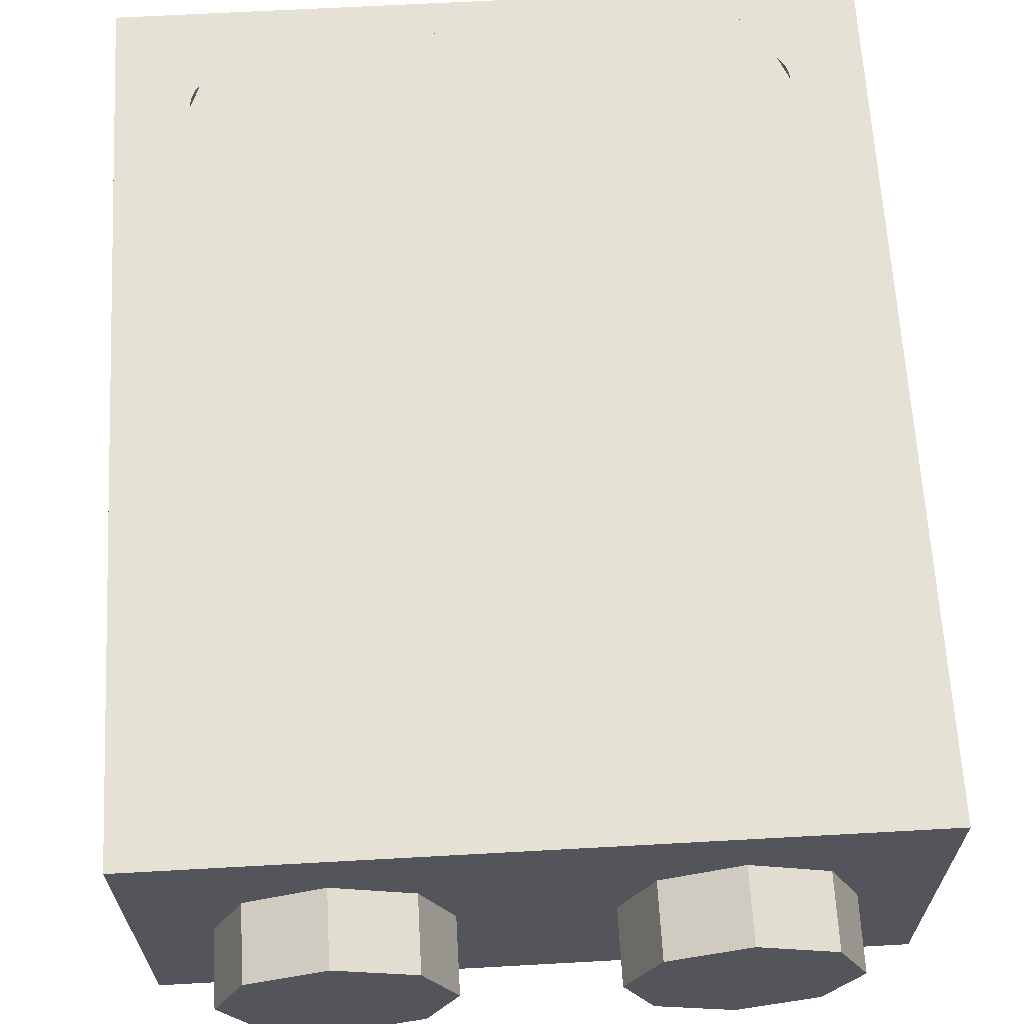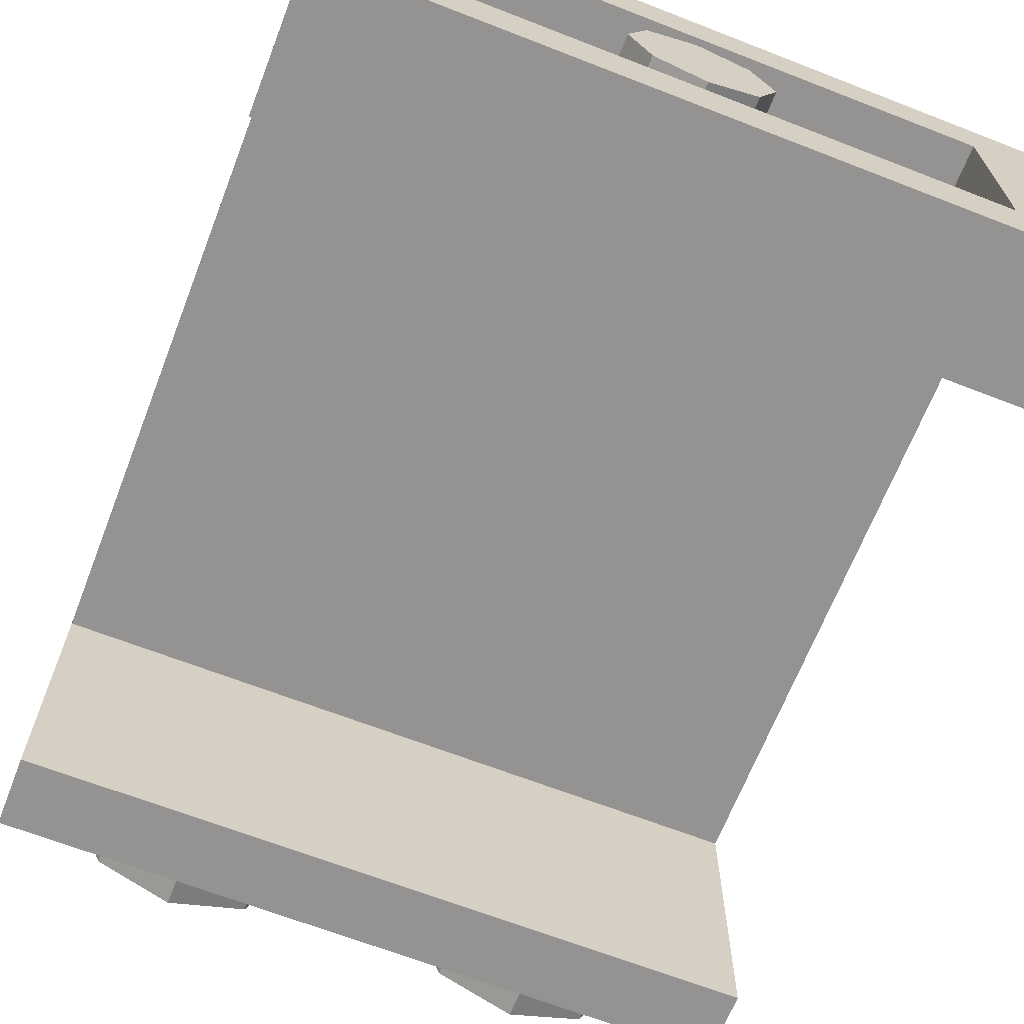
<metadata>
{"format":"obj","ext":"obj","renderer":"f3d","projection":"perspective","resolution":1024,"background":"white","views":[{"elev":64.7,"azim":-3.2,"up":"+Z"},{"elev":-66.8,"azim":158.7,"up":"+Z"}]}
</metadata>
<code>
v 0 2.4 0
v 0.2 2.4 0
v 0.1414 2.4 0.1414
v 0 2.4 0
v 0.1414 2.4 0.1414
v 0 2.4 0.2
v 0 2.4 0
v 0 2.4 0.2
v -0.1414 2.4 0.1414
v 0 2.4 0
v -0.1414 2.4 0.1414
v -0.2 2.4 0
v 0 2.4 0
v -0.2 2.4 0
v -0.1414 2.4 -0.1414
v 0 2.4 0
v -0.1414 2.4 -0.1414
v 0 2.4 -0.2
v 0 2.4 0
v 0 2.4 -0.2
v 0.1414 2.4 -0.1414
v 0 2.4 0
v 0.1414 2.4 -0.1414
v 0.2 2.4 0
v 0.1414 2.4 0.1414
v 0.2 2.4 0
v 0.2 2.2 0
v 0.1414 2.2 0.1414
v 0 2.4 0.2
v 0.1414 2.4 0.1414
v 0.1414 2.2 0.1414
v 0 2.2 0.2
v -0.1414 2.4 0.1414
v 0 2.4 0.2
v 0 2.2 0.2
v -0.1414 2.2 0.1414
v -0.2 2.4 0
v -0.1414 2.4 0.1414
v -0.1414 2.2 0.1414
v -0.2 2.2 0
v -0.1414 2.4 -0.1414
v -0.2 2.4 0
v -0.2 2.2 0
v -0.1414 2.2 -0.1414
v 0 2.4 -0.2
v -0.1414 2.4 -0.1414
v -0.1414 2.2 -0.1414
v 0 2.2 -0.2
v 0.1414 2.4 -0.1414
v 0 2.4 -0.2
v 0 2.2 -0.2
v 0.1414 2.2 -0.1414
v 0.2 2.4 0
v 0.1414 2.4 -0.1414
v 0.1414 2.2 -0.1414
v 0.2 2.2 0
v -0.8 2.2 0.3
v 0.8 2.2 0.3
v 0.8 2.2 -0.3
v -0.8 2.2 -0.3
v -0.8 2.2 0.3
v -0.8 2.4 0.3
v 0.8 2.4 0.3
v 0.8 2.2 0.3
v -0.8 2.2 -0.3
v -0.8 2.4 -0.3
v -0.8 2.4 0.3
v -0.8 2.2 0.3
v 0.8 2.2 -0.3
v 0.8 2.4 -0.3
v -0.8 2.4 -0.3
v -0.8 2.2 -0.3
v 0.8 2.2 0.3
v 0.8 2.4 0.3
v 0.8 2.4 -0.3
v 0.8 2.2 -0.3
v 1 2.4 0.5
v 0.8 2.4 0.3
v -0.8 2.4 0.3
v -1 2.4 0.5
v -1 2.4 0.5
v -0.8 2.4 0.3
v -0.8 2.4 -0.3
v -1 2.4 -0.5
v -1 2.4 -0.5
v -0.8 2.4 -0.3
v 0.8 2.4 -0.3
v 1 2.4 -0.5
v 1 2.4 -0.5
v 0.8 2.4 -0.3
v 0.8 2.4 0.3
v 1 2.4 0.5
v -1 2 0.3
v -1 2.4 0.5
v -1 2.4 -0.5
v -1 2 -0.5
v -1 2.4 0.5
v -1 2 0.3
v -1 0.2 0.3
v -1 0 0.5
v -1 0 0.5
v -1 0.2 0.3
v -1 0.2 -0.5
v -1 0 -0.5
v 1 2.4 -0.5
v 1 2.4 0.5
v 1 2 0.3
v 1 2 -0.5
v 1 0.2 0.3
v 1 2 0.3
v 1 2.4 0.5
v 1 0 0.5
v 1 0.2 -0.5
v 1 0.2 0.3
v 1 0 0.5
v 1 0 -0.5
v -1 2 0.3
v -1 0.2 0.3
v 1 0.2 0.3
v 1 2 0.3
v -1 0.2 0.3
v -1 0.2 -0.5
v 1 0.2 -0.5
v 1 0.2 0.3
v 1 2 0.3
v 1 2 -0.5
v -1 2 -0.5
v -1 2 0.3
v 1 0 -0.5
v 1 0.2 -0.5
v -1 0.2 -0.5
v -1 0 -0.5
v 1 0 -0.5
v -1 0 -0.5
v -1 0 0.5
v 1 0 0.5
v 1 2.4 -0.5
v 1 2 -0.5
v -1 2 -0.5
v -1 2.4 -0.5
v 0.7121 0 0.2121
v 0.8 0 0
v 0.8 -0.2 0
v 0.7121 -0.2 0.2121
v 0.5 0 0.3
v 0.7121 0 0.2121
v 0.7121 -0.2 0.2121
v 0.5 -0.2 0.3
v 0.2879 0 0.2121
v 0.5 0 0.3
v 0.5 -0.2 0.3
v 0.2879 -0.2 0.2121
v 0.2 0 0
v 0.2879 0 0.2121
v 0.2879 -0.2 0.2121
v 0.2 -0.2 0
v 0.2879 0 -0.2121
v 0.2 0 0
v 0.2 -0.2 0
v 0.2879 -0.2 -0.2121
v 0.5 0 -0.3
v 0.2879 0 -0.2121
v 0.2879 -0.2 -0.2121
v 0.5 -0.2 -0.3
v 0.7121 0 -0.2121
v 0.5 0 -0.3
v 0.5 -0.2 -0.3
v 0.7121 -0.2 -0.2121
v 0.8 0 0
v 0.7121 0 -0.2121
v 0.7121 -0.2 -0.2121
v 0.8 -0.2 0
v 0.5 -0.2 0
v 0.8 -0.2 0
v 0.7121 -0.2 0.2121
v 0.5 -0.2 0
v 0.7121 -0.2 0.2121
v 0.5 -0.2 0.3
v 0.5 -0.2 0
v 0.5 -0.2 0.3
v 0.2879 -0.2 0.2121
v 0.5 -0.2 0
v 0.2879 -0.2 0.2121
v 0.2 -0.2 0
v 0.5 -0.2 0
v 0.2 -0.2 0
v 0.2879 -0.2 -0.2121
v 0.5 -0.2 0
v 0.2879 -0.2 -0.2121
v 0.5 -0.2 -0.3
v 0.5 -0.2 0
v 0.5 -0.2 -0.3
v 0.7121 -0.2 -0.2121
v 0.5 -0.2 0
v 0.7121 -0.2 -0.2121
v 0.8 -0.2 0
v -0.2879 0 0.2121
v -0.2 0 0
v -0.2 -0.2 0
v -0.2879 -0.2 0.2121
v -0.5 0 0.3
v -0.2879 0 0.2121
v -0.2879 -0.2 0.2121
v -0.5 -0.2 0.3
v -0.7121 0 0.2121
v -0.5 0 0.3
v -0.5 -0.2 0.3
v -0.7121 -0.2 0.2121
v -0.8 0 0
v -0.7121 0 0.2121
v -0.7121 -0.2 0.2121
v -0.8 -0.2 0
v -0.7121 0 -0.2121
v -0.8 0 0
v -0.8 -0.2 0
v -0.7121 -0.2 -0.2121
v -0.5 0 -0.3
v -0.7121 0 -0.2121
v -0.7121 -0.2 -0.2121
v -0.5 -0.2 -0.3
v -0.2879 0 -0.2121
v -0.5 0 -0.3
v -0.5 -0.2 -0.3
v -0.2879 -0.2 -0.2121
v -0.2 0 0
v -0.2879 0 -0.2121
v -0.2879 -0.2 -0.2121
v -0.2 -0.2 0
v -0.5 -0.2 0
v -0.2 -0.2 0
v -0.2879 -0.2 0.2121
v -0.5 -0.2 0
v -0.2879 -0.2 0.2121
v -0.5 -0.2 0.3
v -0.5 -0.2 0
v -0.5 -0.2 0.3
v -0.7121 -0.2 0.2121
v -0.5 -0.2 0
v -0.7121 -0.2 0.2121
v -0.8 -0.2 0
v -0.5 -0.2 0
v -0.8 -0.2 0
v -0.7121 -0.2 -0.2121
v -0.5 -0.2 0
v -0.7121 -0.2 -0.2121
v -0.5 -0.2 -0.3
v -0.5 -0.2 0
v -0.5 -0.2 -0.3
v -0.2879 -0.2 -0.2121
v -0.5 -0.2 0
v -0.2879 -0.2 -0.2121
v -0.2 -0.2 0
v 0.9 0.1 0.5
v 1 0 0.5
v -1 0 0.5
v -0.9 0.1 0.5
v -0.9 0.1 0.5
v -1 0 0.5
v -1 2.4 0.5
v -0.9 2.3 0.5
v -0.9 2.3 0.5
v -1 2.4 0.5
v 1 2.4 0.5
v 0.9 2.3 0.5
v 0.9 2.3 0.5
v 1 2.4 0.5
v 1 0 0.5
v 0.9 0.1 0.5
v 0.9 0.1 0.5
v 0.8414 0.1586 0.5
v 0.9 0.3 0.5
v 0.9 0.1 0.5
v 0.7 0.1 0.5
v 0.8414 0.1586 0.5
v -0.9 0.1 0.5
v -0.8414 0.1586 0.5
v -0.9 0.3 0.5
v -0.9 0.1 0.5
v -0.7 0.1 0.5
v -0.8414 0.1586 0.5
v 0.9 2.3 0.5
v 0.8414 2.241 0.5
v 0.9 2.1 0.5
v 0.9 2.3 0.5
v 0.7 2.3 0.5
v 0.8414 2.241 0.5
v -0.9 2.3 0.5
v -0.8414 2.241 0.5
v -0.9 2.1 0.5
v -0.9 2.3 0.5
v -0.7 2.3 0.5
v -0.8414 2.241 0.5
v 0.85 0.3 0.5
v 0.8487 0.2804 0.5
v 0.7991 0.2869 0.5
v 0.8 0.3 0.5
v 0.8487 0.2804 0.5
v 0.8449 0.2612 0.5
v 0.7966 0.2741 0.5
v 0.7991 0.2869 0.5
v 0.8449 0.2612 0.5
v 0.8386 0.2426 0.5
v 0.7924 0.2617 0.5
v 0.7966 0.2741 0.5
v 0.8386 0.2426 0.5
v 0.8299 0.225 0.5
v 0.7866 0.25 0.5
v 0.7924 0.2617 0.5
v 0.8299 0.225 0.5
v 0.819 0.2087 0.5
v 0.7793 0.2391 0.5
v 0.7866 0.25 0.5
v 0.819 0.2087 0.5
v 0.8061 0.1939 0.5
v 0.7707 0.2293 0.5
v 0.7793 0.2391 0.5
v 0.8061 0.1939 0.5
v 0.7913 0.181 0.5
v 0.7609 0.2207 0.5
v 0.7707 0.2293 0.5
v 0.7913 0.181 0.5
v 0.775 0.1701 0.5
v 0.75 0.2134 0.5
v 0.7609 0.2207 0.5
v 0.775 0.1701 0.5
v 0.7574 0.1614 0.5
v 0.7383 0.2076 0.5
v 0.75 0.2134 0.5
v 0.7574 0.1614 0.5
v 0.7388 0.1551 0.5
v 0.7259 0.2034 0.5
v 0.7383 0.2076 0.5
v 0.7388 0.1551 0.5
v 0.7196 0.1513 0.5
v 0.713 0.2009 0.5
v 0.7259 0.2034 0.5
v 0.7196 0.1513 0.5
v 0.7 0.15 0.5
v 0.7 0.2 0.5
v 0.713 0.2009 0.5
v -0.85 0.3 0.5
v -0.8487 0.2804 0.5
v -0.7991 0.2869 0.5
v -0.8 0.3 0.5
v -0.8487 0.2804 0.5
v -0.8449 0.2612 0.5
v -0.7966 0.2741 0.5
v -0.7991 0.2869 0.5
v -0.8449 0.2612 0.5
v -0.8386 0.2426 0.5
v -0.7924 0.2617 0.5
v -0.7966 0.2741 0.5
v -0.8386 0.2426 0.5
v -0.8299 0.225 0.5
v -0.7866 0.25 0.5
v -0.7924 0.2617 0.5
v -0.8299 0.225 0.5
v -0.819 0.2087 0.5
v -0.7793 0.2391 0.5
v -0.7866 0.25 0.5
v -0.819 0.2087 0.5
v -0.8061 0.1939 0.5
v -0.7707 0.2293 0.5
v -0.7793 0.2391 0.5
v -0.8061 0.1939 0.5
v -0.7913 0.181 0.5
v -0.7609 0.2207 0.5
v -0.7707 0.2293 0.5
v -0.7913 0.181 0.5
v -0.775 0.1701 0.5
v -0.75 0.2134 0.5
v -0.7609 0.2207 0.5
v -0.775 0.1701 0.5
v -0.7574 0.1614 0.5
v -0.7383 0.2076 0.5
v -0.75 0.2134 0.5
v -0.7574 0.1614 0.5
v -0.7388 0.1551 0.5
v -0.7259 0.2034 0.5
v -0.7383 0.2076 0.5
v -0.7388 0.1551 0.5
v -0.7196 0.1513 0.5
v -0.713 0.2009 0.5
v -0.7259 0.2034 0.5
v -0.7196 0.1513 0.5
v -0.7 0.15 0.5
v -0.7 0.2 0.5
v -0.713 0.2009 0.5
v 0.85 2.1 0.5
v 0.8487 2.12 0.5
v 0.7991 2.113 0.5
v 0.8 2.1 0.5
v 0.8487 2.12 0.5
v 0.8449 2.139 0.5
v 0.7966 2.126 0.5
v 0.7991 2.113 0.5
v 0.8449 2.139 0.5
v 0.8386 2.157 0.5
v 0.7924 2.138 0.5
v 0.7966 2.126 0.5
v 0.8386 2.157 0.5
v 0.8299 2.175 0.5
v 0.7866 2.15 0.5
v 0.7924 2.138 0.5
v 0.8299 2.175 0.5
v 0.819 2.191 0.5
v 0.7793 2.161 0.5
v 0.7866 2.15 0.5
v 0.819 2.191 0.5
v 0.8061 2.206 0.5
v 0.7707 2.171 0.5
v 0.7793 2.161 0.5
v 0.8061 2.206 0.5
v 0.7913 2.219 0.5
v 0.7609 2.179 0.5
v 0.7707 2.171 0.5
v 0.7913 2.219 0.5
v 0.775 2.23 0.5
v 0.75 2.187 0.5
v 0.7609 2.179 0.5
v 0.775 2.23 0.5
v 0.7574 2.239 0.5
v 0.7383 2.192 0.5
v 0.75 2.187 0.5
v 0.7574 2.239 0.5
v 0.7388 2.245 0.5
v 0.7259 2.197 0.5
v 0.7383 2.192 0.5
v 0.7388 2.245 0.5
v 0.7196 2.249 0.5
v 0.713 2.199 0.5
v 0.7259 2.197 0.5
v 0.7196 2.249 0.5
v 0.7 2.25 0.5
v 0.7 2.2 0.5
v 0.713 2.199 0.5
v -0.85 2.1 0.5
v -0.8487 2.12 0.5
v -0.7991 2.113 0.5
v -0.8 2.1 0.5
v -0.8487 2.12 0.5
v -0.8449 2.139 0.5
v -0.7966 2.126 0.5
v -0.7991 2.113 0.5
v -0.8449 2.139 0.5
v -0.8386 2.157 0.5
v -0.7924 2.138 0.5
v -0.7966 2.126 0.5
v -0.8386 2.157 0.5
v -0.8299 2.175 0.5
v -0.7866 2.15 0.5
v -0.7924 2.138 0.5
v -0.8299 2.175 0.5
v -0.819 2.191 0.5
v -0.7793 2.161 0.5
v -0.7866 2.15 0.5
v -0.819 2.191 0.5
v -0.8061 2.206 0.5
v -0.7707 2.171 0.5
v -0.7793 2.161 0.5
v -0.8061 2.206 0.5
v -0.7913 2.219 0.5
v -0.7609 2.179 0.5
v -0.7707 2.171 0.5
v -0.7913 2.219 0.5
v -0.775 2.23 0.5
v -0.75 2.187 0.5
v -0.7609 2.179 0.5
v -0.775 2.23 0.5
v -0.7574 2.239 0.5
v -0.7383 2.192 0.5
v -0.75 2.187 0.5
v -0.7574 2.239 0.5
v -0.7388 2.245 0.5
v -0.7259 2.197 0.5
v -0.7383 2.192 0.5
v -0.7388 2.245 0.5
v -0.7196 2.249 0.5
v -0.713 2.199 0.5
v -0.7259 2.197 0.5
v -0.7196 2.249 0.5
v -0.7 2.25 0.5
v -0.7 2.2 0.5
v -0.713 2.199 0.5
v 0.9 0.3 0.5
v 0.8414 0.1586 0.5
v 0.8061 0.1939 0.5
v 0.85 0.3 0.5
v 0.8414 0.1586 0.5
v 0.7 0.1 0.5
v 0.7 0.15 0.5
v 0.8061 0.1939 0.5
v -0.9 0.3 0.5
v -0.8414 0.1586 0.5
v -0.8061 0.1939 0.5
v -0.85 0.3 0.5
v -0.8414 0.1586 0.5
v -0.7 0.1 0.5
v -0.7 0.15 0.5
v -0.8061 0.1939 0.5
v 0.9 2.1 0.5
v 0.8414 2.241 0.5
v 0.8061 2.206 0.5
v 0.85 2.1 0.5
v 0.8414 2.241 0.5
v 0.7 2.3 0.5
v 0.7 2.25 0.5
v 0.8061 2.206 0.5
v -0.9 2.1 0.5
v -0.8414 2.241 0.5
v -0.8061 2.206 0.5
v -0.85 2.1 0.5
v -0.8414 2.241 0.5
v -0.7 2.3 0.5
v -0.7 2.25 0.5
v -0.8061 2.206 0.5
v 0.7 0.2 0.5
v 0.7 0.1 0.5
v -0.7 0.1 0.5
v -0.7 0.2 0.5
v -0.8 0.3 0.5
v -0.9 0.3 0.5
v -0.9 2.1 0.5
v -0.8 2.1 0.5
v -0.7 2.2 0.5
v -0.7 2.3 0.5
v 0.7 2.3 0.5
v 0.7 2.2 0.5
v 0.8 2.1 0.5
v 0.9 2.1 0.5
v 0.9 0.3 0.5
v 0.8 0.3 0.5
v 0.7 0.3 0.5
v 0.8 0.3 0.5
v 0.7707 0.2293 0.5
v 0.7 0.3 0.5
v 0.7707 0.2293 0.5
v 0.7 0.2 0.5
v -0.7 0.3 0.5
v -0.8 0.3 0.5
v -0.7707 0.2293 0.5
v -0.7 0.3 0.5
v -0.7707 0.2293 0.5
v -0.7 0.2 0.5
v 0.7 2.1 0.5
v 0.8 2.1 0.5
v 0.7707 2.171 0.5
v 0.7 2.1 0.5
v 0.7707 2.171 0.5
v 0.7 2.2 0.5
v -0.7 2.1 0.5
v -0.8 2.1 0.5
v -0.7707 2.171 0.5
v -0.7 2.1 0.5
v -0.7707 2.171 0.5
v -0.7 2.2 0.5
v -0.1 0.35 0.5
v 0.2 0.35 0.5
v 0.7 0.2 0.5
v -0.7 0.2 0.5
v -0.1 0.35 0.5
v -0.7 0.2 0.5
v -0.7 0.3 0.5
v -0.00295 0.9 0.5
v -0.00295 0.9 0.5
v -0.7 0.3 0.5
v -0.8 0.3 0.5
v -0.3029 0.9 0.5
v -0.3029 0.9 0.5
v -0.4206 1.65 0.5
v -0.1706 1.65 0.5
v -0.3029 0.9 0.5
v -0.8 0.3 0.5
v -0.8 2.1 0.5
v -0.4206 1.65 0.5
v -0.4206 1.65 0.5
v -0.8 2.1 0.5
v -0.7 2.1 0.5
v -0.4206 1.65 0.5
v -0.7 2.1 0.5
v -0.7 2.2 0.5
v 0.04115 2 0.5
v 0.04115 2 0.5
v -0.7 2.2 0.5
v 0.7 2.2 0.5
v 0.04115 2 0.5
v 0.7 2.2 0.5
v 0.7 2.1 0.5
v 0.3794 1.65 0.5
v 0.3794 1.65 0.5
v 0.7 2.1 0.5
v 0.8 2.1 0.5
v 0.1294 1.65 0.5
v 0.3794 1.65 0.5
v 0.35 1.2 0.5
v 0.05 1.2 0.5
v 0.3794 1.65 0.5
v 0.8 2.1 0.5
v 0.8 0.3 0.5
v 0.35 1.2 0.5
v 0.35 1.2 0.5
v 0.8 0.3 0.5
v 0.7 0.3 0.5
v 0.35 1.2 0.5
v 0.7 0.3 0.5
v 0.7 0.2 0.5
v 0.2 0.35 0.5
v 0.1379 0.425 0.5
v 0.2 0.35 0.5
v -0.1 0.35 0.5
v -0.01145 0.425 0.5
v -0.01145 0.425 0.5
v -0.1 0.35 0.5
v -0.00295 0.9 0.5
v 0.0856 0.975 0.5
v 0.0856 0.975 0.5
v -0.00295 0.9 0.5
v -0.3029 0.9 0.5
v -0.2144 0.975 0.5
v -0.2144 0.975 0.5
v -0.3029 0.9 0.5
v -0.1706 1.65 0.5
v -0.08205 1.725 0.5
v -0.08205 1.725 0.5
v -0.1706 1.65 0.5
v -0.4206 1.65 0.5
v -0.1976 1.725 0.5
v -0.1976 1.725 0.5
v -0.4206 1.65 0.5
v 0.04115 2 0.5
v 0.0323 1.899 0.5
v 0.0323 1.899 0.5
v 0.04115 2 0.5
v 0.3794 1.65 0.5
v 0.1938 1.725 0.5
v 0.1938 1.725 0.5
v 0.3794 1.65 0.5
v 0.1294 1.65 0.5
v 0.0673 1.725 0.5
v 0.0673 1.725 0.5
v 0.1294 1.65 0.5
v 0.05 1.2 0.5
v -0.03855 1.125 0.5
v -0.03855 1.125 0.5
v 0.05 1.2 0.5
v 0.35 1.2 0.5
v 0.2615 1.125 0.5
v 0.2615 1.125 0.5
v 0.35 1.2 0.5
v 0.2 0.35 0.5
v 0.1379 0.425 0.5
v -0.01145 0.425 0.5
v 0.0856 0.975 0.5
v 0.2615 1.125 0.5
v 0.1379 0.425 0.5
v -0.2144 0.975 0.5
v -0.03855 1.125 0.5
v 0.2615 1.125 0.5
v 0.0856 0.975 0.5
v -0.08205 1.725 0.5
v 0.0673 1.725 0.5
v -0.03855 1.125 0.5
v -0.2144 0.975 0.5
v -0.1976 1.725 0.5
v 0.0323 1.899 0.5
v 0.1938 1.725 0.5
g mesh3850963
f 1 3 2
f 4 6 5
f 7 9 8
f 10 12 11
f 13 15 14
f 16 18 17
f 19 21 20
f 22 24 23
g mesh3850965
f 25 27 26
f 27 25 28
f 29 31 30
f 31 29 32
f 33 35 34
f 35 33 36
f 37 39 38
f 39 37 40
f 41 43 42
f 43 41 44
f 45 47 46
f 47 45 48
f 49 51 50
f 51 49 52
f 53 55 54
f 55 53 56
g mesh3850968
f 57 58 59
f 59 60 57
f 61 62 63
f 63 64 61
f 65 66 67
f 67 68 65
f 69 70 71
f 71 72 69
f 73 74 75
f 75 76 73
f 77 78 79
f 79 80 77
f 81 82 83
f 83 84 81
f 85 86 87
f 87 88 85
f 89 90 91
f 91 92 89
f 93 94 95
f 95 96 93
f 97 98 99
f 99 100 97
f 101 102 103
f 103 104 101
f 105 106 107
f 107 108 105
f 109 110 111
f 111 112 109
f 113 114 115
f 115 116 113
g mesh3850970
f 117 119 118
f 119 117 120
f 121 123 122
f 123 121 124
f 125 127 126
f 127 125 128
g mesh3850972
f 129 131 130
f 131 129 132
f 133 135 134
f 135 133 136
g mesh3850974
f 137 138 139
f 139 140 137
g mesh3850980
f 141 143 142
f 143 141 144
f 145 147 146
f 147 145 148
f 149 151 150
f 151 149 152
f 153 155 154
f 155 153 156
f 157 159 158
f 159 157 160
f 161 163 162
f 163 161 164
f 165 167 166
f 167 165 168
f 169 171 170
f 171 169 172
g mesh3850982
f 173 174 175
f 176 177 178
f 179 180 181
f 182 183 184
f 185 186 187
f 188 189 190
f 191 192 193
f 194 195 196
g mesh3850988
f 197 199 198
f 199 197 200
f 201 203 202
f 203 201 204
f 205 207 206
f 207 205 208
f 209 211 210
f 211 209 212
f 213 215 214
f 215 213 216
f 217 219 218
f 219 217 220
f 221 223 222
f 223 221 224
f 225 227 226
f 227 225 228
g mesh3850990
f 229 230 231
f 232 233 234
f 235 236 237
f 238 239 240
f 241 242 243
f 244 245 246
f 247 248 249
f 250 251 252
g mesh3850993
f 253 255 254
f 255 253 256
f 257 259 258
f 259 257 260
f 261 263 262
f 263 261 264
f 265 267 266
f 267 265 268
g mesh3850994
f 269 271 270
f 272 274 273
g mesh3850996
f 275 276 277
f 278 279 280
g mesh3850998
f 281 282 283
f 284 285 286
g mesh3851000
f 287 289 288
f 290 292 291
g mesh3851002
f 293 295 294
f 295 293 296
f 297 299 298
f 299 297 300
f 301 303 302
f 303 301 304
f 305 307 306
f 307 305 308
f 309 311 310
f 311 309 312
f 313 315 314
f 315 313 316
f 317 319 318
f 319 317 320
f 321 323 322
f 323 321 324
f 325 327 326
f 327 325 328
f 329 331 330
f 331 329 332
f 333 335 334
f 335 333 336
f 337 339 338
f 339 337 340
g mesh3851004
f 341 342 343
f 343 344 341
f 345 346 347
f 347 348 345
f 349 350 351
f 351 352 349
f 353 354 355
f 355 356 353
f 357 358 359
f 359 360 357
f 361 362 363
f 363 364 361
f 365 366 367
f 367 368 365
f 369 370 371
f 371 372 369
f 373 374 375
f 375 376 373
f 377 378 379
f 379 380 377
f 381 382 383
f 383 384 381
f 385 386 387
f 387 388 385
g mesh3851006
f 389 390 391
f 391 392 389
f 393 394 395
f 395 396 393
f 397 398 399
f 399 400 397
f 401 402 403
f 403 404 401
f 405 406 407
f 407 408 405
f 409 410 411
f 411 412 409
f 413 414 415
f 415 416 413
f 417 418 419
f 419 420 417
f 421 422 423
f 423 424 421
f 425 426 427
f 427 428 425
f 429 430 431
f 431 432 429
f 433 434 435
f 435 436 433
g mesh3851008
f 437 439 438
f 439 437 440
f 441 443 442
f 443 441 444
f 445 447 446
f 447 445 448
f 449 451 450
f 451 449 452
f 453 455 454
f 455 453 456
f 457 459 458
f 459 457 460
f 461 463 462
f 463 461 464
f 465 467 466
f 467 465 468
f 469 471 470
f 471 469 472
f 473 475 474
f 475 473 476
f 477 479 478
f 479 477 480
f 481 483 482
f 483 481 484
g mesh3851010
f 485 487 486
f 487 485 488
f 489 491 490
f 491 489 492
g mesh3851012
f 493 494 495
f 495 496 493
f 497 498 499
f 499 500 497
g mesh3851014
f 501 502 503
f 503 504 501
f 505 506 507
f 507 508 505
g mesh3851016
f 509 511 510
f 511 509 512
f 513 515 514
f 515 513 516
f 517 519 518
f 519 517 520
f 521 523 522
f 523 521 524
f 525 527 526
f 527 525 528
f 529 531 530
f 531 529 532
g mesh3851018
f 533 535 534
f 536 538 537
g mesh3851020
f 539 540 541
f 542 543 544
g mesh3851022
f 545 546 547
f 548 549 550
g mesh3851024
f 551 553 552
f 554 556 555
f 557 559 558
f 559 557 560
f 561 563 562
f 563 561 564
f 565 567 566
f 567 565 568
f 569 571 570
f 572 574 573
f 574 572 575
f 576 578 577
f 579 581 580
f 581 579 582
f 583 585 584
f 586 588 587
f 588 586 589
f 590 592 591
f 593 595 594
f 595 593 596
f 597 599 598
f 599 597 600
f 601 603 602
f 604 606 605
f 606 604 607
f 608 610 609
f 610 608 611
f 612 614 613
f 614 612 615
f 616 618 617
f 618 616 619
f 620 622 621
f 622 620 623
f 624 626 625
f 626 624 627
f 628 630 629
f 630 628 631
f 632 634 633
f 634 632 635
f 636 638 637
f 638 636 639
f 640 642 641
f 642 640 643
f 644 646 645
f 646 644 647
f 648 650 649
f 650 648 651
f 652 654 653
f 654 652 655
f 656 658 657
f 658 656 659
f 660 662 661
f 662 660 663
f 664 666 665

</code>
